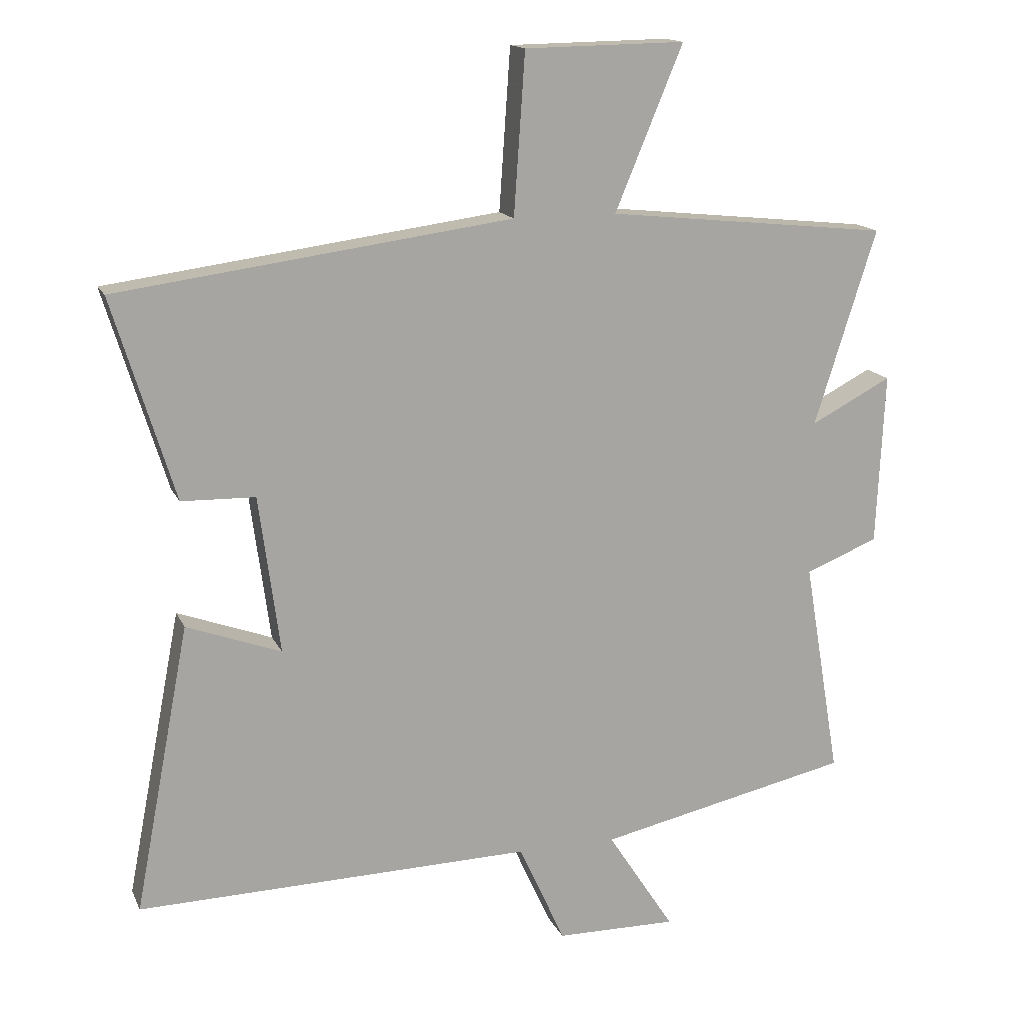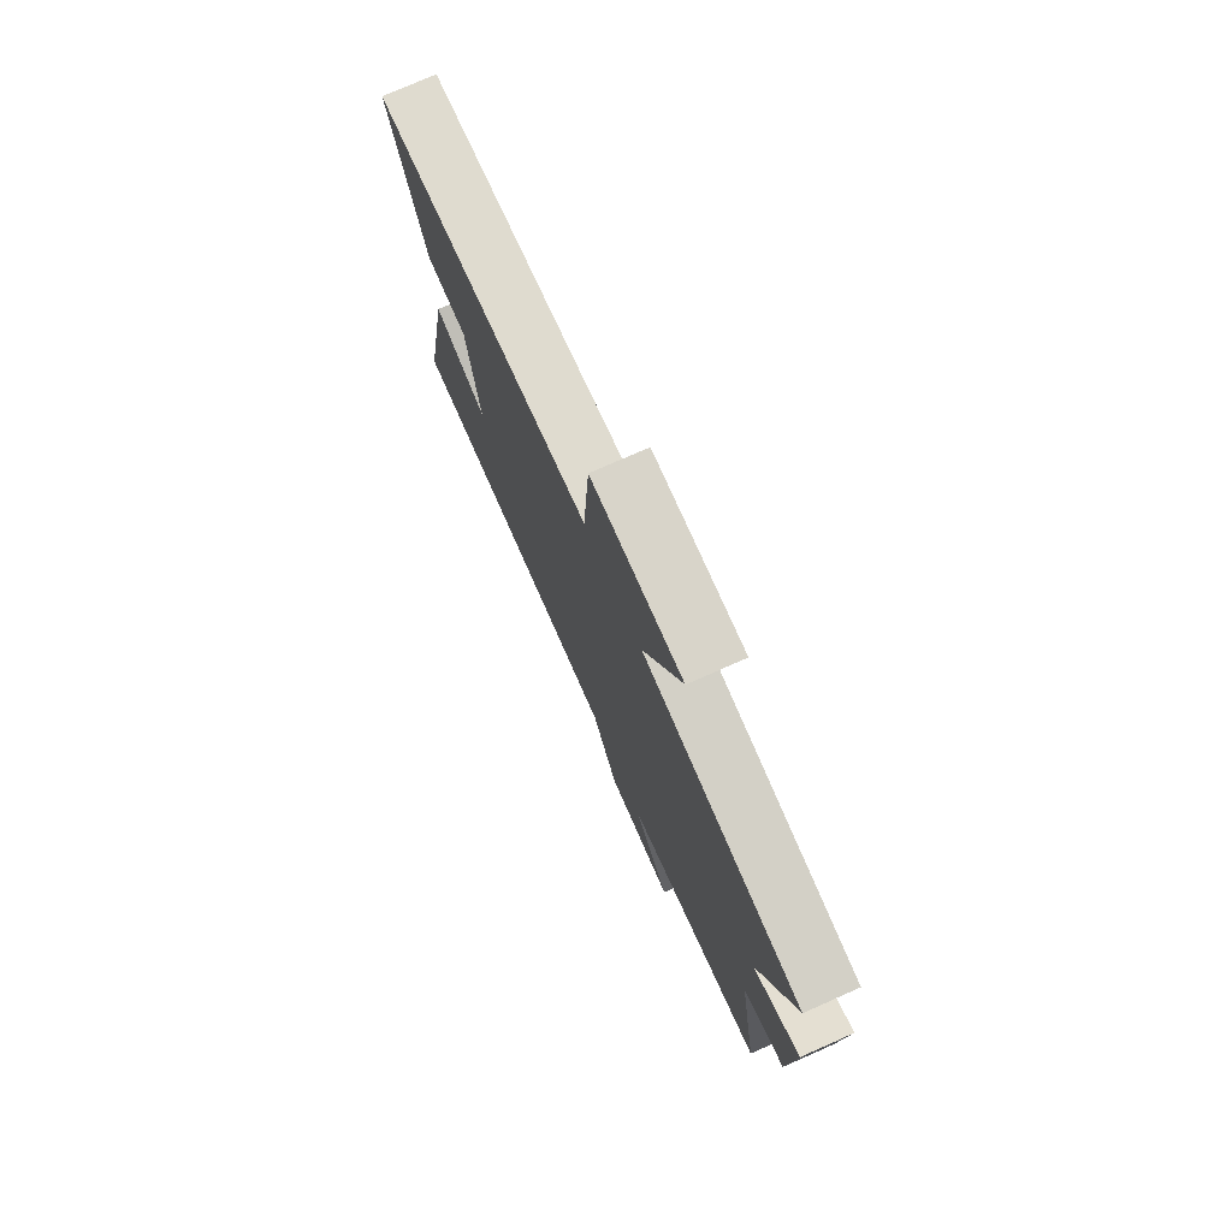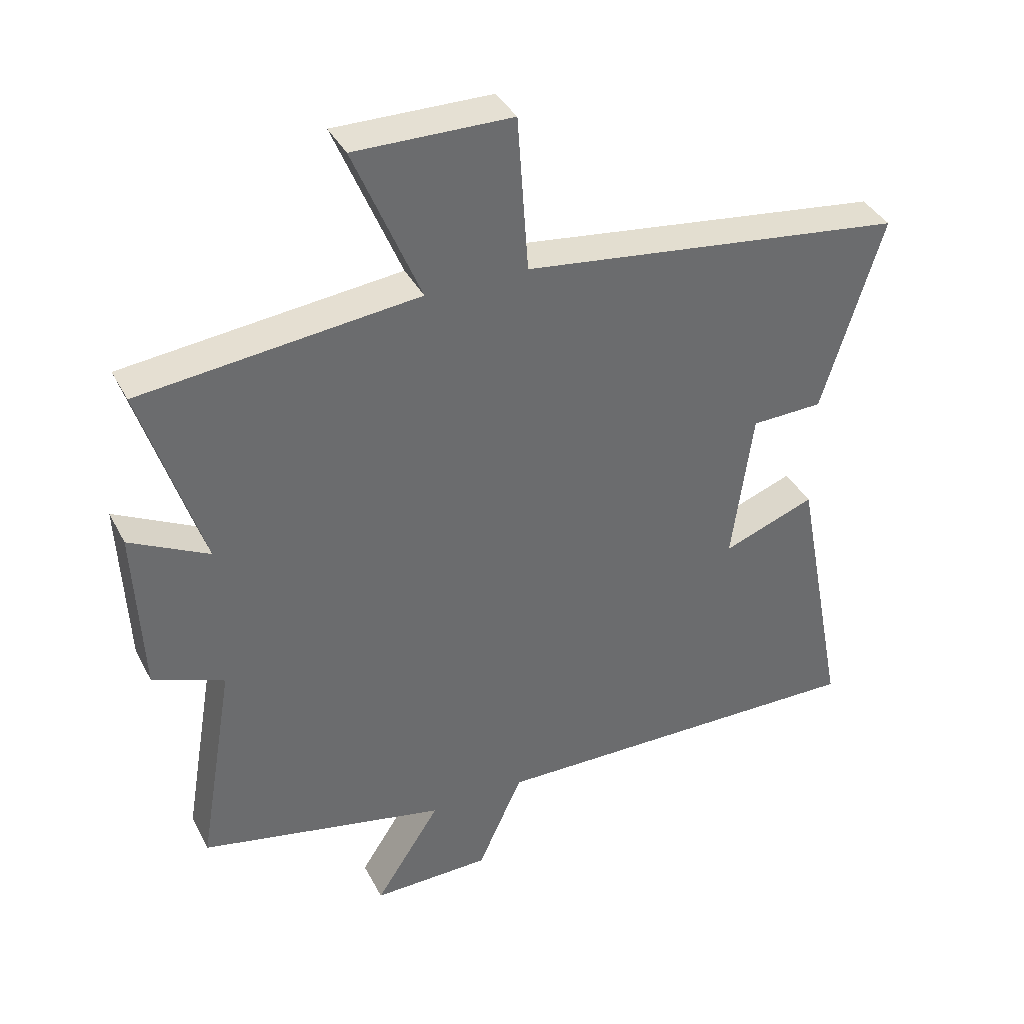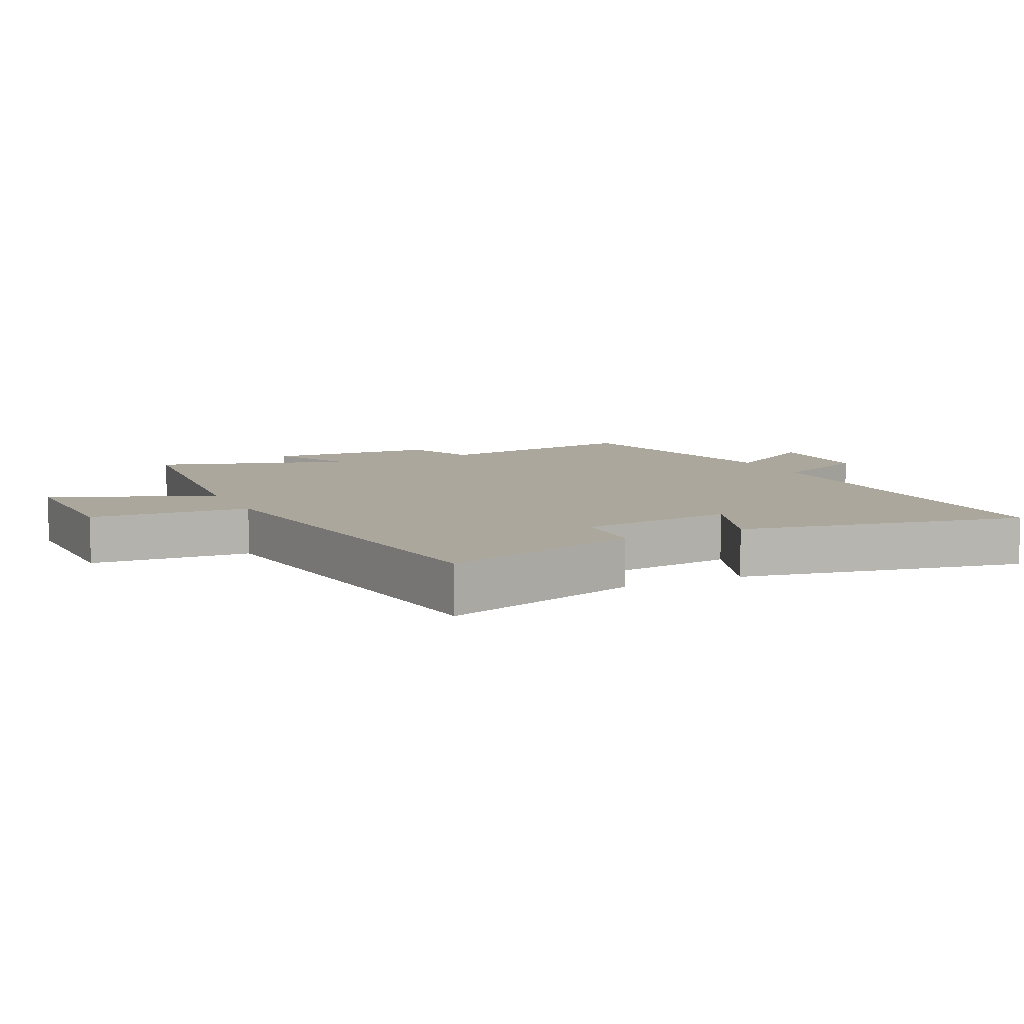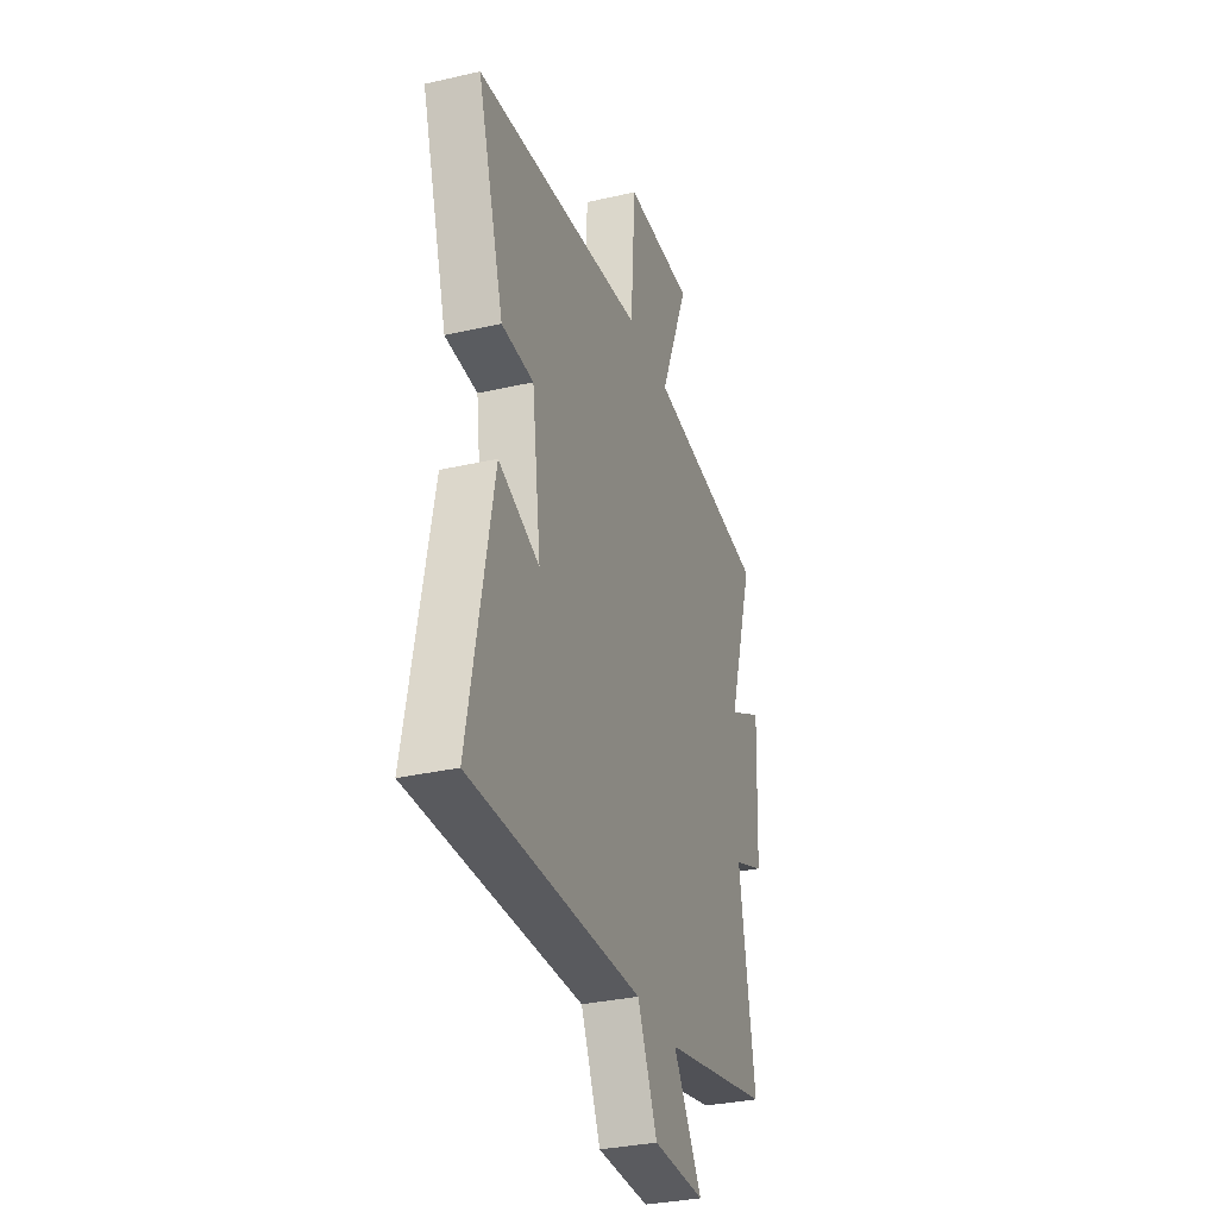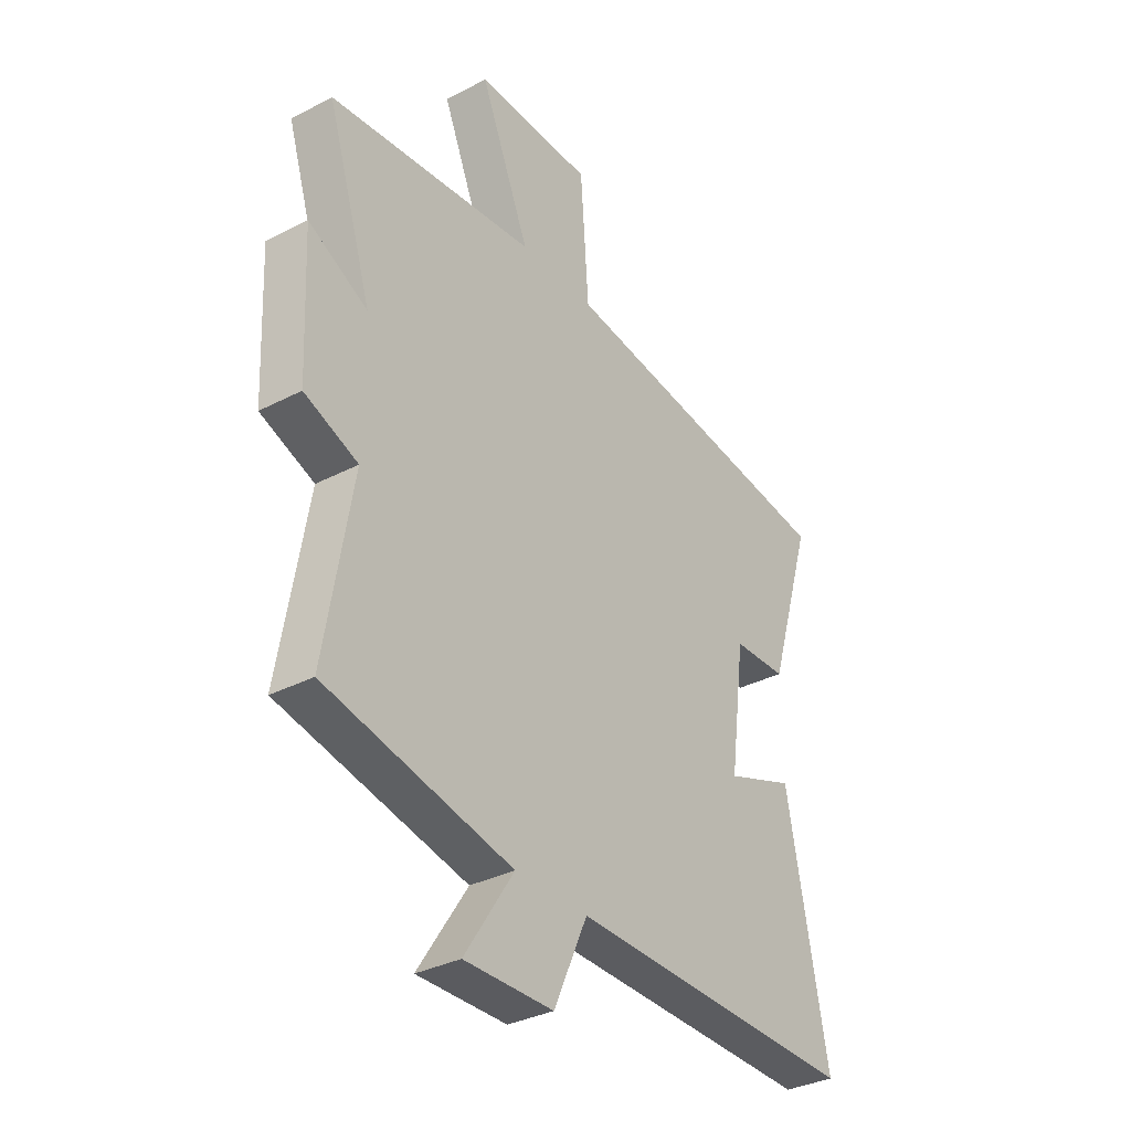
<metadata>
{"format":"obj","ext":"obj","renderer":"f3d","projection":"perspective","resolution":1024,"background":"white","views":[{"elev":15.3,"azim":162.0,"up":"+Z"},{"elev":76.1,"azim":-113.8,"up":"+Z"},{"elev":38.3,"azim":-25.1,"up":"+Z"},{"elev":8.3,"azim":64.5,"up":"+Y"},{"elev":-32.5,"azim":107.7,"up":"+Z"},{"elev":-33.8,"azim":-54.7,"up":"+Z"}]}
</metadata>
<code>
v -0.594 0.07 0.455
v -0.164 0.07 0.5
v -0.267 0.07 0.748
v -0.023 0.07 0.744
v -0.006 0.07 0.5
v 0.594 0.07 0.42
v 0.5 0.07 0.114
v 0.388 0.07 0.111
v 0.356 0.07 -0.129
v 0.5 0.07 -0.076
v 0.584 0.07 -0.513
v -0.018 0.07 -0.5
v -0.088 0.07 -0.655
v -0.272 0.07 -0.657
v -0.17 0.07 -0.5
v -0.556 0.07 -0.416
v -0.5 0.07 -0.085
v -0.611 0.07 -0.041
v -0.623 0.07 0.221
v -0.5 0.07 0.157
v -0.594 0 0.455
v -0.164 0 0.5
v -0.267 0 0.748
v -0.023 0 0.744
v -0.006 0 0.5
v 0.594 0 0.42
v 0.5 0 0.114
v 0.388 0 0.111
v 0.356 0 -0.129
v 0.5 0 -0.076
v 0.584 0 -0.513
v -0.018 0 -0.5
v -0.088 0 -0.655
v -0.272 0 -0.657
v -0.17 0 -0.5
v -0.556 0 -0.416
v -0.5 0 -0.085
v -0.611 0 -0.041
v -0.623 0 0.221
v -0.5 0 0.157
f 17 18 19 20
f 15 16 17
f 15 17 20
f 12 13 14 15
f 20 1 2
f 15 20 2
f 12 15 2
f 9 10 11 12
f 8 9 12 2
f 7 8 2
f 6 7 2
f 5 6 2
f 2 3 4 5
f 40 39 38 37
f 37 36 35
f 40 37 35
f 35 34 33 32
f 22 21 40
f 22 40 35
f 22 35 32
f 32 31 30 29
f 22 32 29 28
f 22 28 27
f 22 27 26
f 22 26 25
f 25 24 23 22
f 1 21 22 2
f 2 22 23 3
f 3 23 24 4
f 4 24 25 5
f 5 25 26 6
f 6 26 27 7
f 7 27 28 8
f 8 28 29 9
f 9 29 30 10
f 10 30 31 11
f 11 31 32 12
f 12 32 33 13
f 13 33 34 14
f 14 34 35 15
f 15 35 36 16
f 16 36 37 17
f 17 37 38 18
f 18 38 39 19
f 19 39 40 20
f 20 40 21 1

</code>
